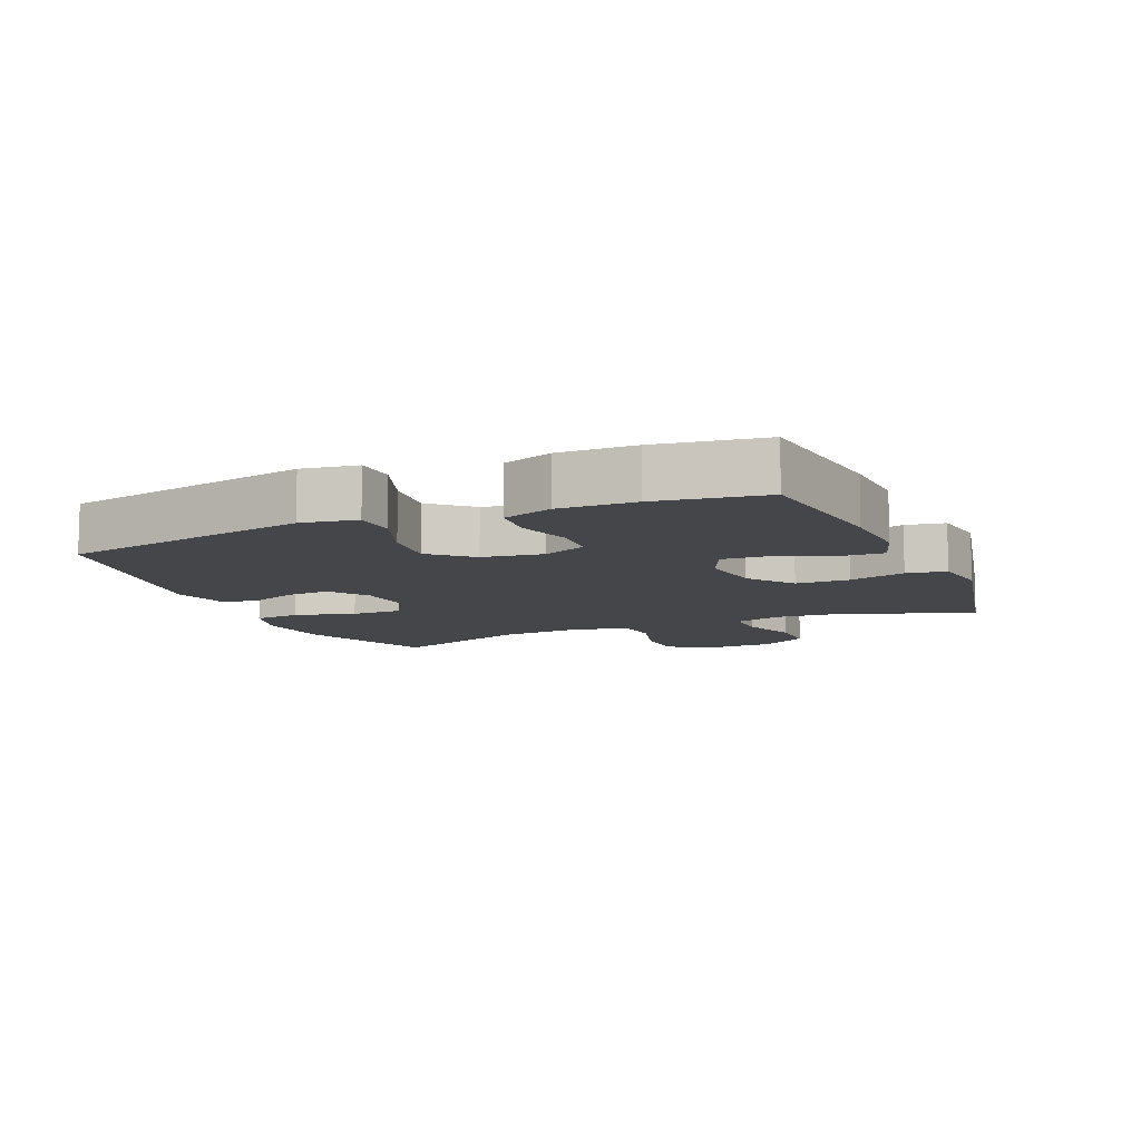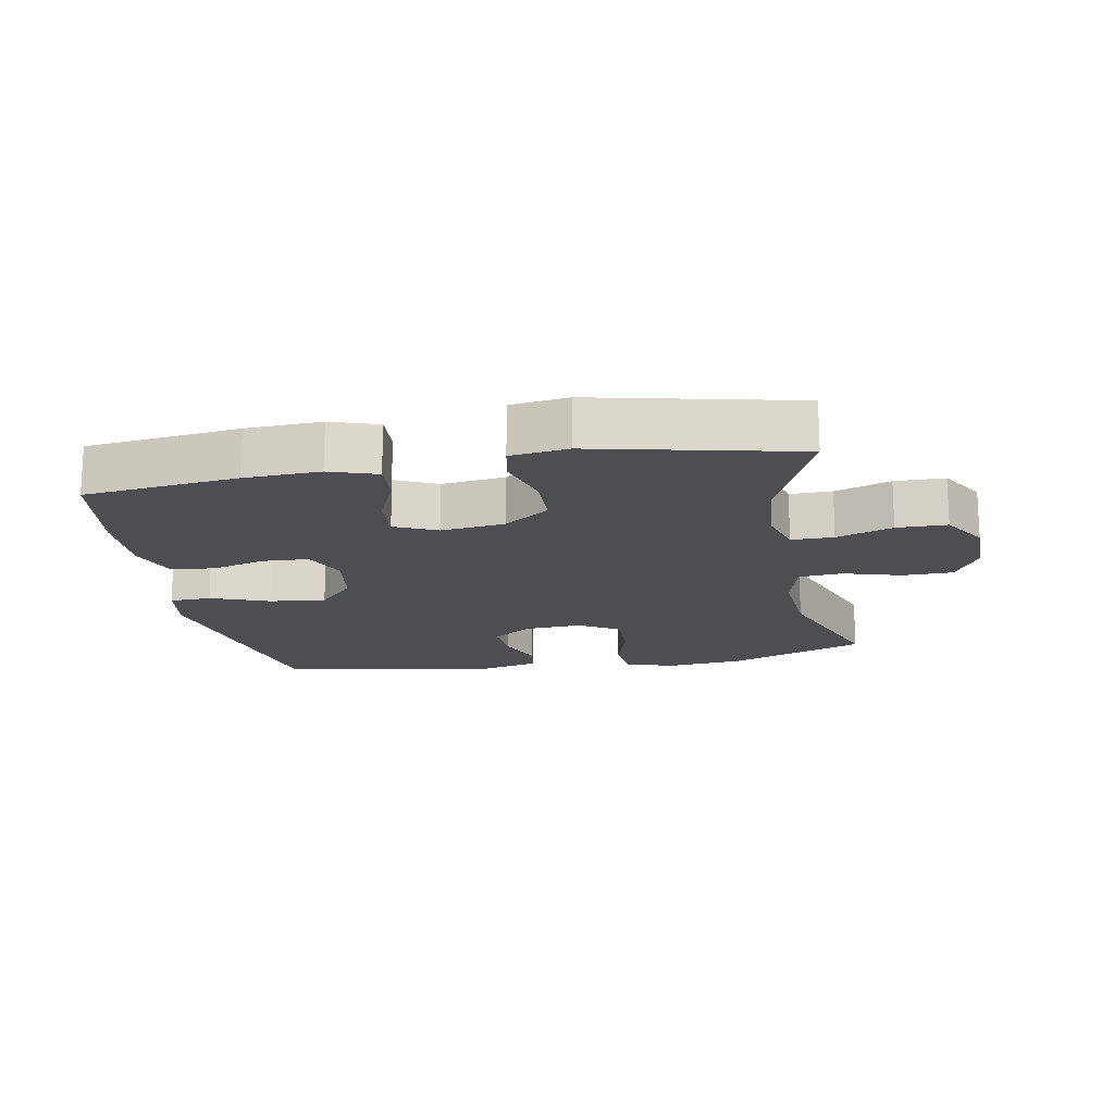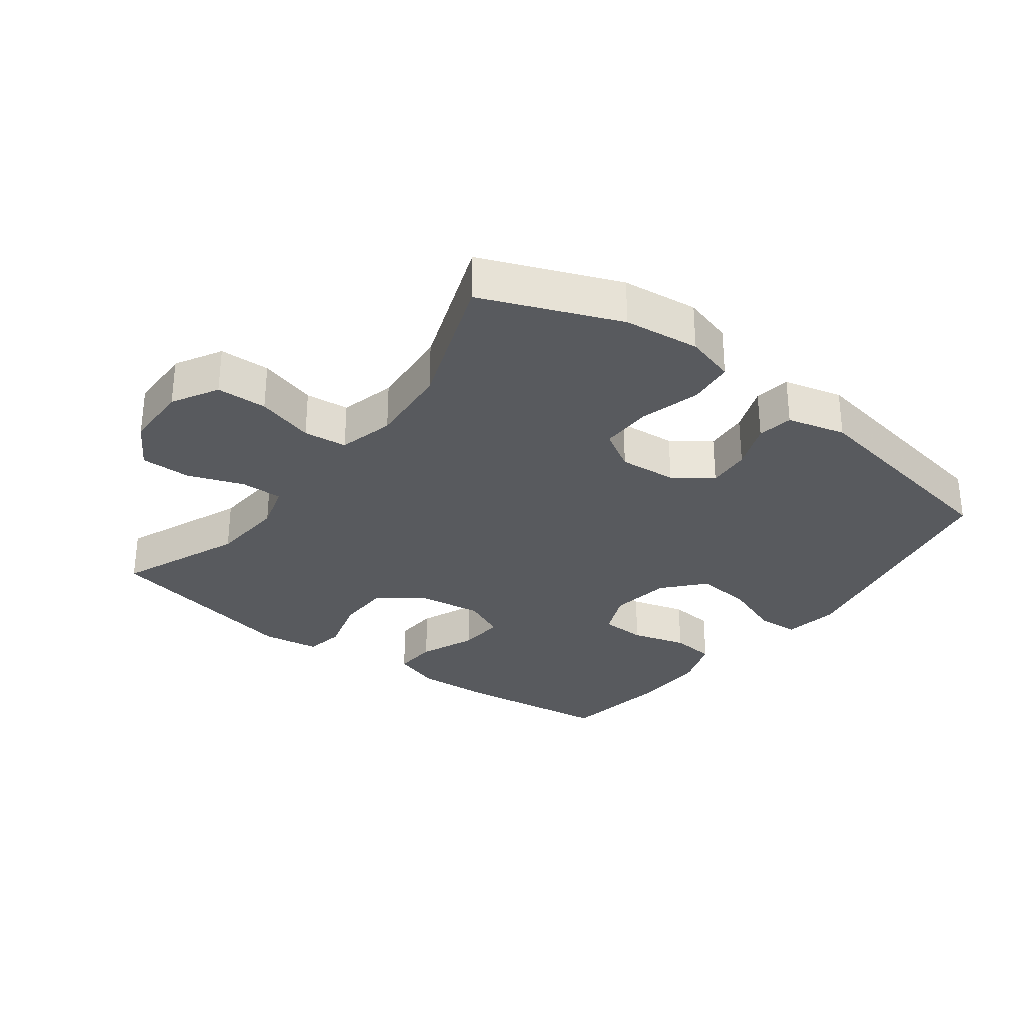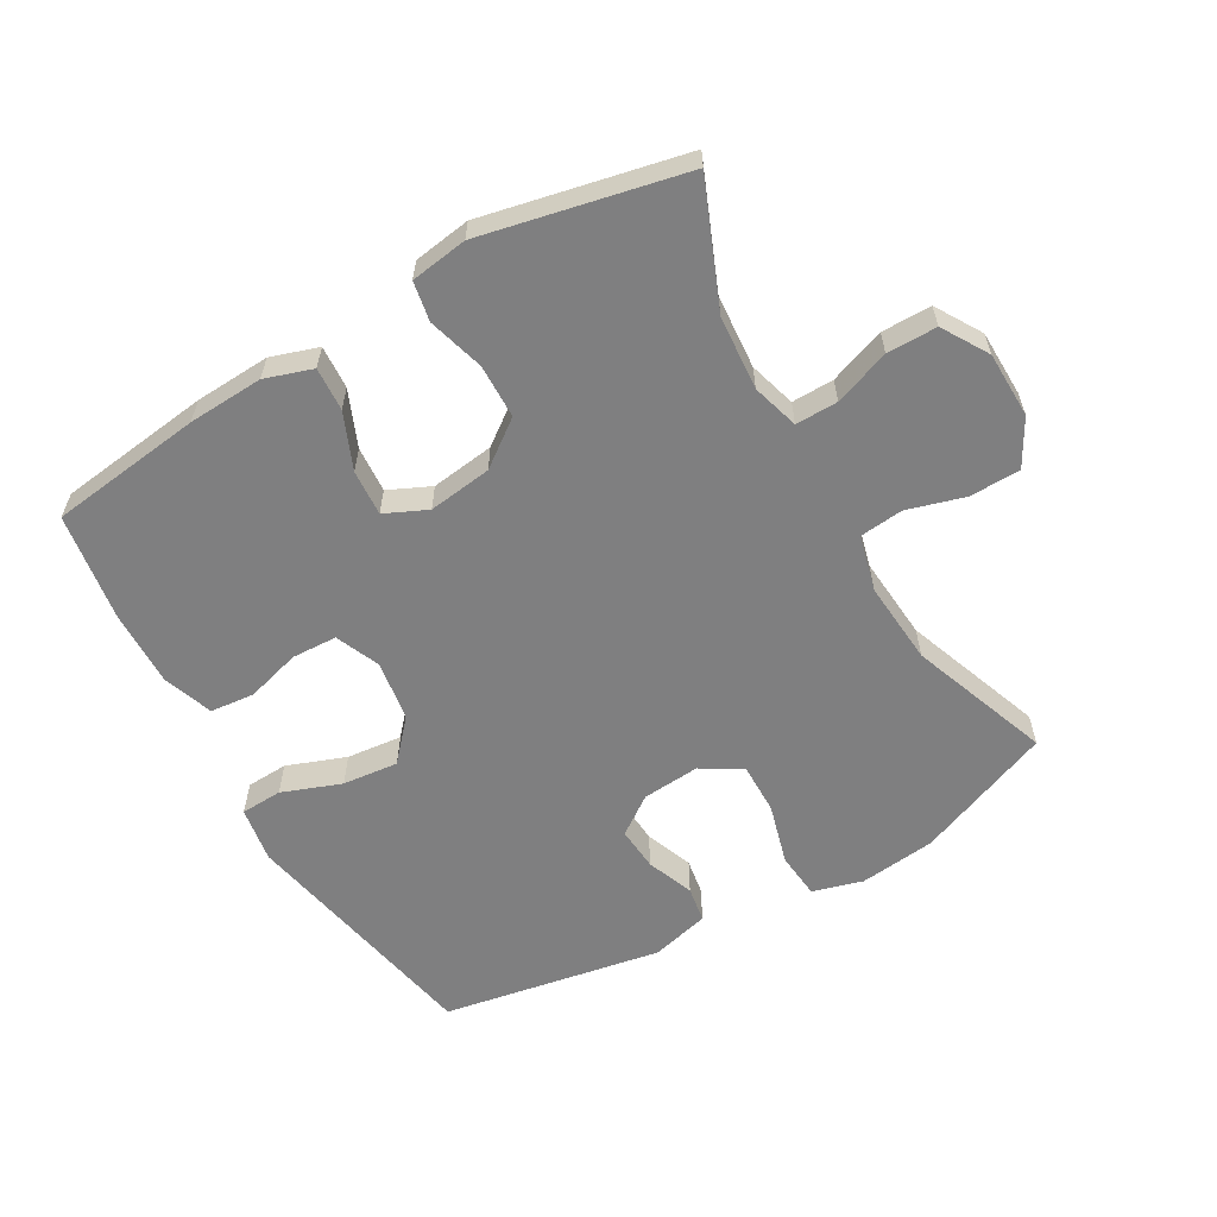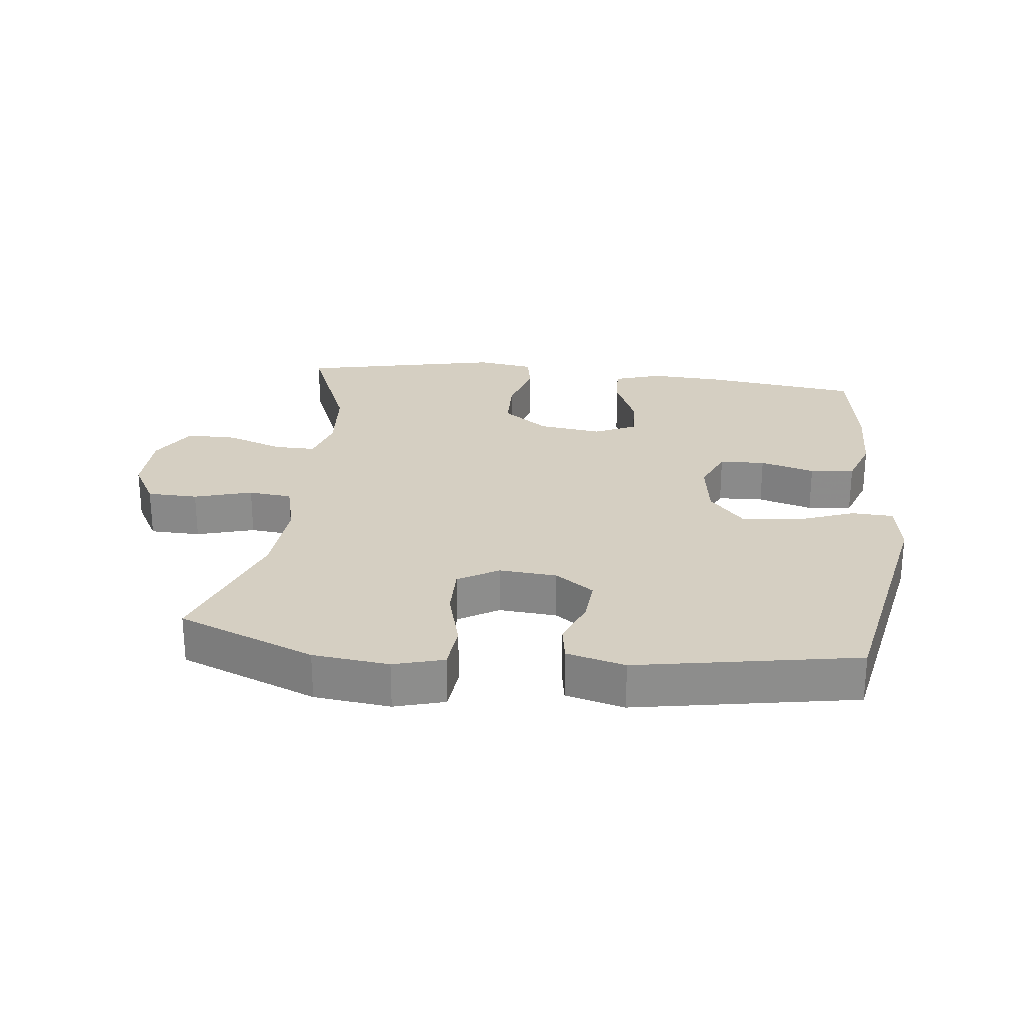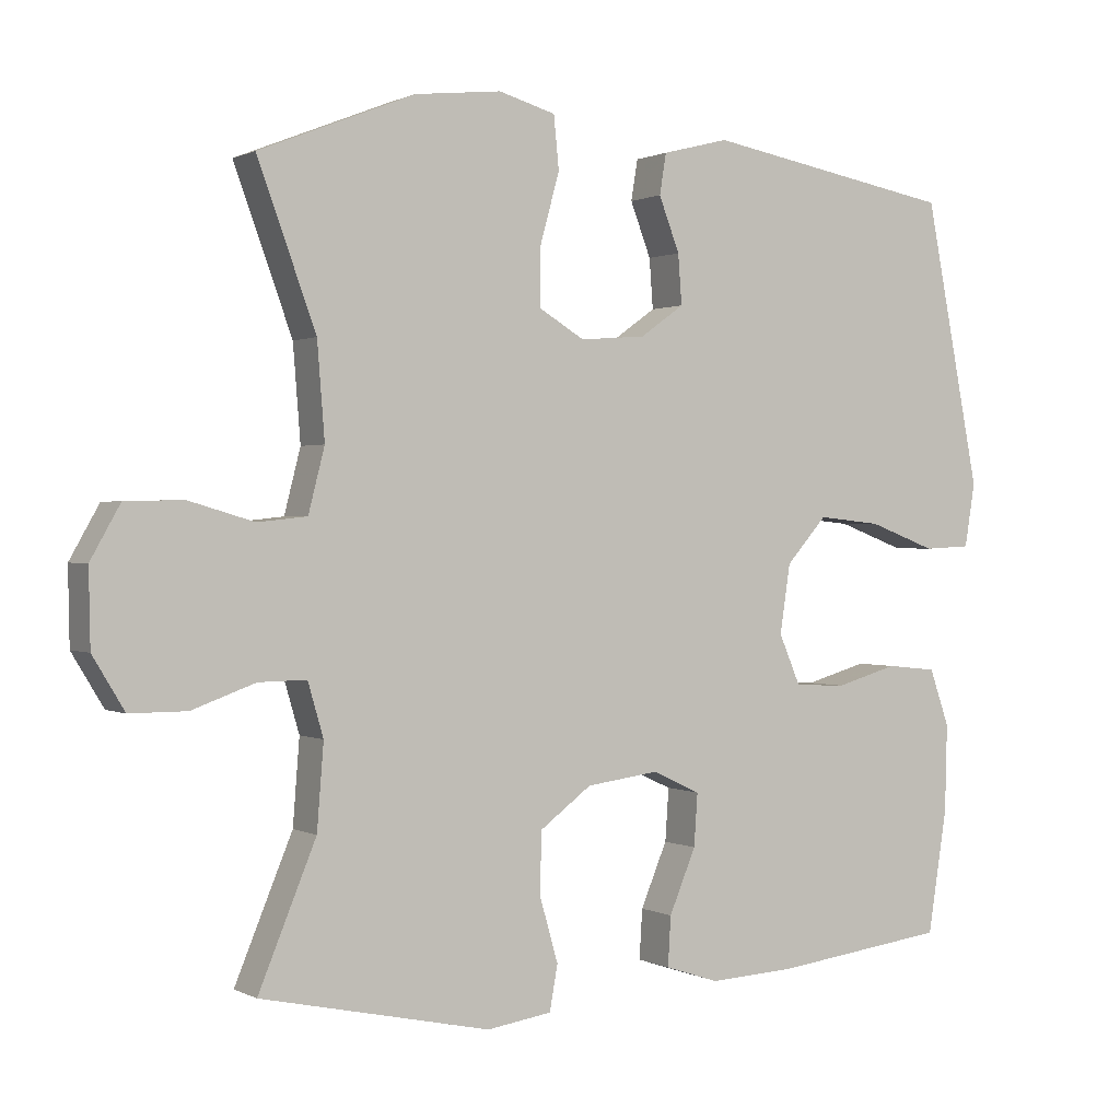
<metadata>
{"format":"obj","ext":"obj","renderer":"f3d","projection":"perspective","resolution":1024,"background":"white","views":[{"elev":-9.9,"azim":113.3,"up":"+Y"},{"elev":-16.8,"azim":-169.9,"up":"+Y"},{"elev":-30.5,"azim":-36.9,"up":"+Y"},{"elev":-59.8,"azim":-150.1,"up":"+Y"},{"elev":25.9,"azim":6.6,"up":"+Y"},{"elev":0.8,"azim":-30.0,"up":"+Z"}]}
</metadata>
<code>
v -0.5 0.07 -0.5
v -0.422 0.07 -0.311
v -0.413 0.07 -0.197
v -0.434 0.07 -0.125
v -0.499 0.07 -0.126
v -0.585 0.07 -0.157
v -0.662 0.07 -0.157
v -0.705 0.07 -0.086
v -0.707 0.07 0.016
v -0.667 0.07 0.087
v -0.589 0.07 0.089
v -0.5 0.07 0.063
v -0.433 0.07 0.07
v -0.411 0.07 0.156
v -0.421 0.07 0.284
v -0.5 0.07 0.5
v -0.289 0.07 0.584
v -0.172 0.07 0.597
v -0.095 0.07 0.575
v -0.088 0.07 0.504
v -0.114 0.07 0.41
v -0.115 0.07 0.331
v -0.053 0.07 0.294
v 0.036 0.07 0.301
v 0.095 0.07 0.343
v 0.09 0.07 0.41
v 0.062 0.07 0.483
v 0.071 0.07 0.538
v 0.161 0.07 0.561
v 0.5 0.07 0.5
v 0.575 0.07 0.116
v 0.561 0.07 0.03
v 0.497 0.07 0.027
v 0.406 0.07 0.061
v 0.32 0.07 0.07
v 0.265 0.07 0.008
v 0.251 0.07 -0.085
v 0.28 0.07 -0.153
v 0.35 0.07 -0.156
v 0.434 0.07 -0.132
v 0.502 0.07 -0.139
v 0.529 0.07 -0.216
v 0.526 0.07 -0.334
v 0.5 0.07 -0.5
v 0.264 0.07 -0.53
v 0.148 0.07 -0.536
v 0.075 0.07 -0.512
v 0.079 0.07 -0.445
v 0.115 0.07 -0.359
v 0.12 0.07 -0.288
v 0.055 0.07 -0.258
v -0.043 0.07 -0.271
v -0.113 0.07 -0.323
v -0.115 0.07 -0.406
v -0.09 0.07 -0.493
v -0.101 0.07 -0.554
v -0.189 0.07 -0.567
v -0.5 0 -0.5
v -0.422 0 -0.311
v -0.413 0 -0.197
v -0.434 0 -0.125
v -0.499 0 -0.126
v -0.585 0 -0.157
v -0.662 0 -0.157
v -0.705 0 -0.086
v -0.707 0 0.016
v -0.667 0 0.087
v -0.589 0 0.089
v -0.5 0 0.063
v -0.433 0 0.07
v -0.411 0 0.156
v -0.421 0 0.284
v -0.5 0 0.5
v -0.289 0 0.584
v -0.172 0 0.597
v -0.095 0 0.575
v -0.088 0 0.504
v -0.114 0 0.41
v -0.115 0 0.331
v -0.053 0 0.294
v 0.036 0 0.301
v 0.095 0 0.343
v 0.09 0 0.41
v 0.062 0 0.483
v 0.071 0 0.538
v 0.161 0 0.561
v 0.5 0 0.5
v 0.575 0 0.116
v 0.561 0 0.03
v 0.497 0 0.027
v 0.406 0 0.061
v 0.32 0 0.07
v 0.265 0 0.008
v 0.251 0 -0.085
v 0.28 0 -0.153
v 0.35 0 -0.156
v 0.434 0 -0.132
v 0.502 0 -0.139
v 0.529 0 -0.216
v 0.526 0 -0.334
v 0.5 0 -0.5
v 0.264 0 -0.53
v 0.148 0 -0.536
v 0.075 0 -0.512
v 0.079 0 -0.445
v 0.115 0 -0.359
v 0.12 0 -0.288
v 0.055 0 -0.258
v -0.043 0 -0.271
v -0.113 0 -0.323
v -0.115 0 -0.406
v -0.09 0 -0.493
v -0.101 0 -0.554
v -0.189 0 -0.567
f 57 1 2
f 56 57 2
f 55 56 2
f 54 55 2
f 53 54 2 3
f 52 53 3 4
f 51 52 4
f 47 48 49
f 46 47 49
f 45 46 49
f 44 45 49
f 43 44 49
f 42 43 49
f 41 42 49
f 40 41 49
f 39 40 49
f 38 39 49 50
f 37 38 50 51
f 32 33 34
f 31 32 34
f 30 31 34
f 29 30 34
f 28 29 34
f 27 28 34
f 26 27 34
f 25 26 34 35
f 24 25 35 36
f 19 20 21
f 18 19 21
f 17 18 21
f 16 17 21
f 15 16 21
f 14 15 21 22
f 13 14 22 23
f 10 11 12
f 9 10 12
f 8 9 12
f 7 8 12
f 6 7 12
f 5 6 12
f 4 5 12 13
f 36 37 51
f 24 36 51
f 23 24 51
f 13 23 51
f 4 13 51
f 59 58 114
f 59 114 113
f 59 113 112
f 59 112 111
f 60 59 111 110
f 61 60 110 109
f 61 109 108
f 106 105 104
f 106 104 103
f 106 103 102
f 106 102 101
f 106 101 100
f 106 100 99
f 106 99 98
f 106 98 97
f 106 97 96
f 107 106 96 95
f 108 107 95 94
f 91 90 89
f 91 89 88
f 91 88 87
f 91 87 86
f 91 86 85
f 91 85 84
f 91 84 83
f 92 91 83 82
f 93 92 82 81
f 78 77 76
f 78 76 75
f 78 75 74
f 78 74 73
f 78 73 72
f 79 78 72 71
f 80 79 71 70
f 69 68 67
f 69 67 66
f 69 66 65
f 69 65 64
f 69 64 63
f 69 63 62
f 70 69 62 61
f 108 94 93
f 108 93 81
f 108 81 80
f 108 80 70
f 108 70 61
f 1 58 59 2
f 2 59 60 3
f 3 60 61 4
f 4 61 62 5
f 5 62 63 6
f 6 63 64 7
f 7 64 65 8
f 8 65 66 9
f 9 66 67 10
f 10 67 68 11
f 11 68 69 12
f 12 69 70 13
f 13 70 71 14
f 14 71 72 15
f 15 72 73 16
f 16 73 74 17
f 17 74 75 18
f 18 75 76 19
f 19 76 77 20
f 20 77 78 21
f 21 78 79 22
f 22 79 80 23
f 23 80 81 24
f 24 81 82 25
f 25 82 83 26
f 26 83 84 27
f 27 84 85 28
f 28 85 86 29
f 29 86 87 30
f 30 87 88 31
f 31 88 89 32
f 32 89 90 33
f 33 90 91 34
f 34 91 92 35
f 35 92 93 36
f 36 93 94 37
f 37 94 95 38
f 38 95 96 39
f 39 96 97 40
f 40 97 98 41
f 41 98 99 42
f 42 99 100 43
f 43 100 101 44
f 44 101 102 45
f 45 102 103 46
f 46 103 104 47
f 47 104 105 48
f 48 105 106 49
f 49 106 107 50
f 50 107 108 51
f 51 108 109 52
f 52 109 110 53
f 53 110 111 54
f 54 111 112 55
f 55 112 113 56
f 56 113 114 57
f 57 114 58 1

</code>
